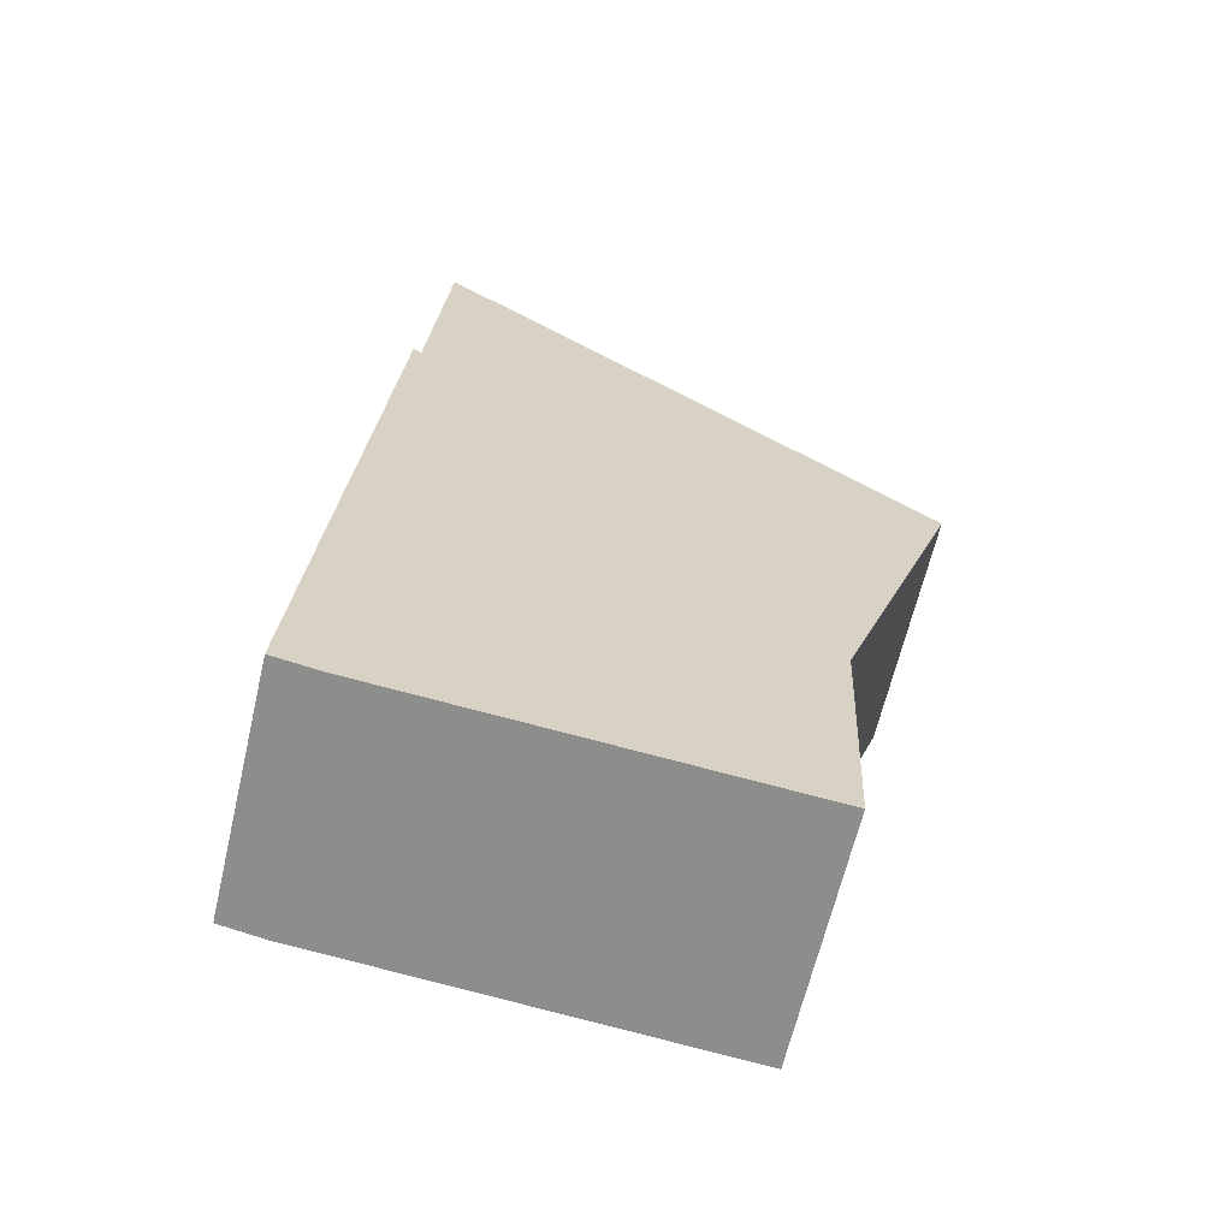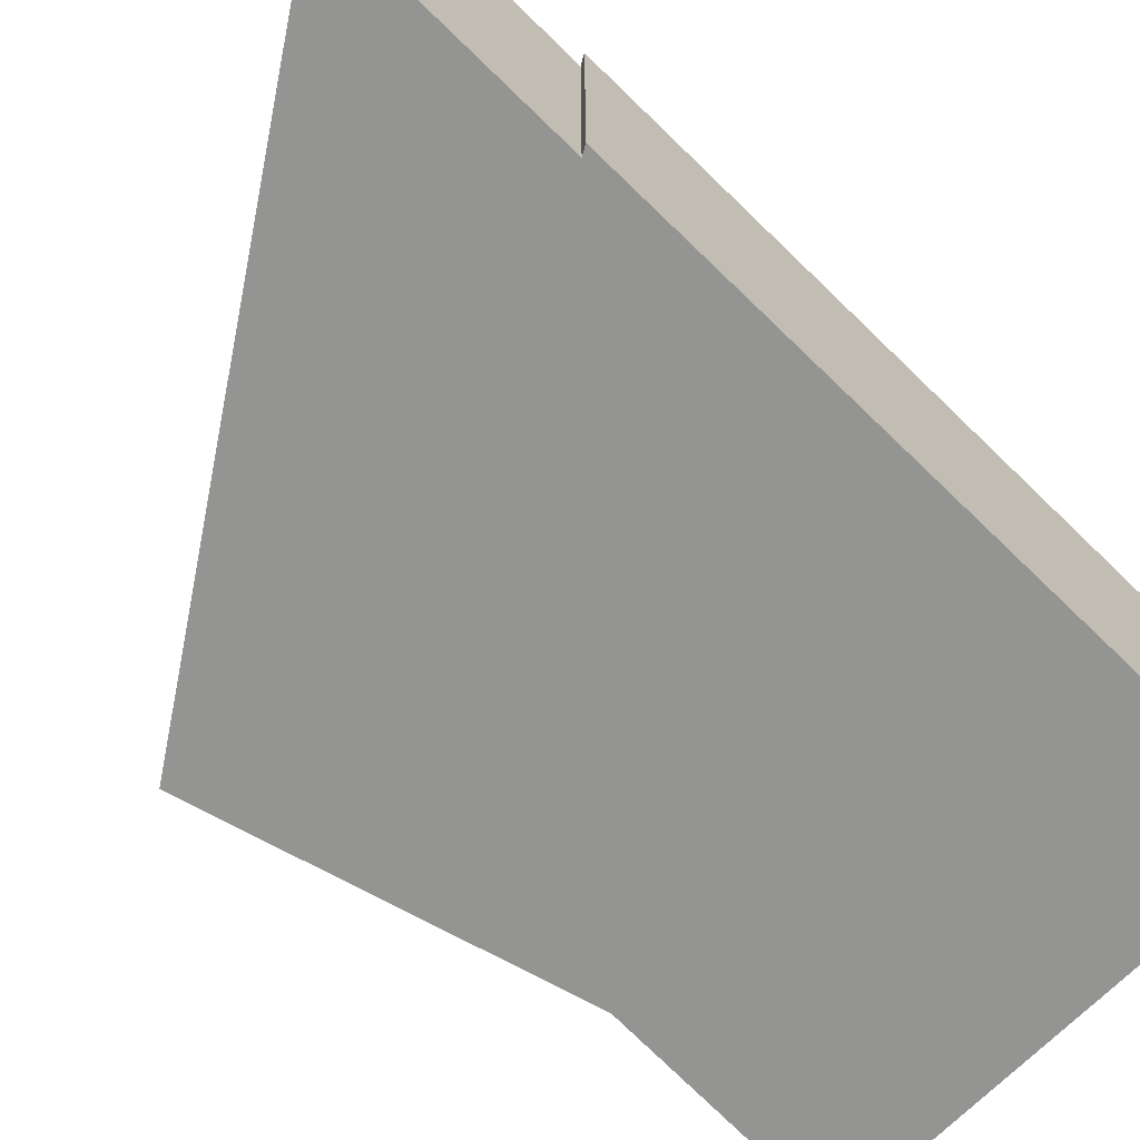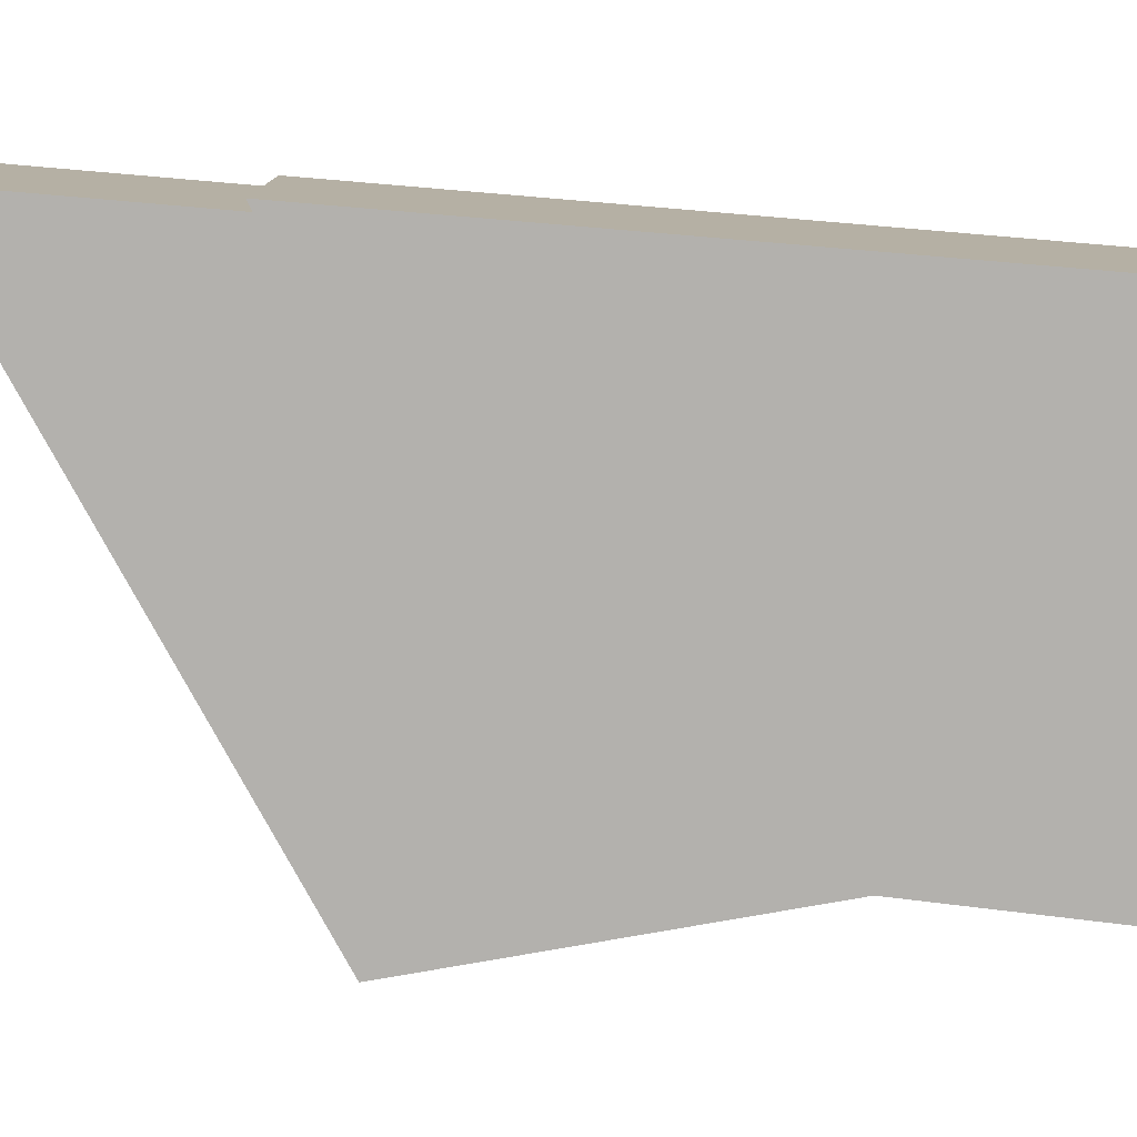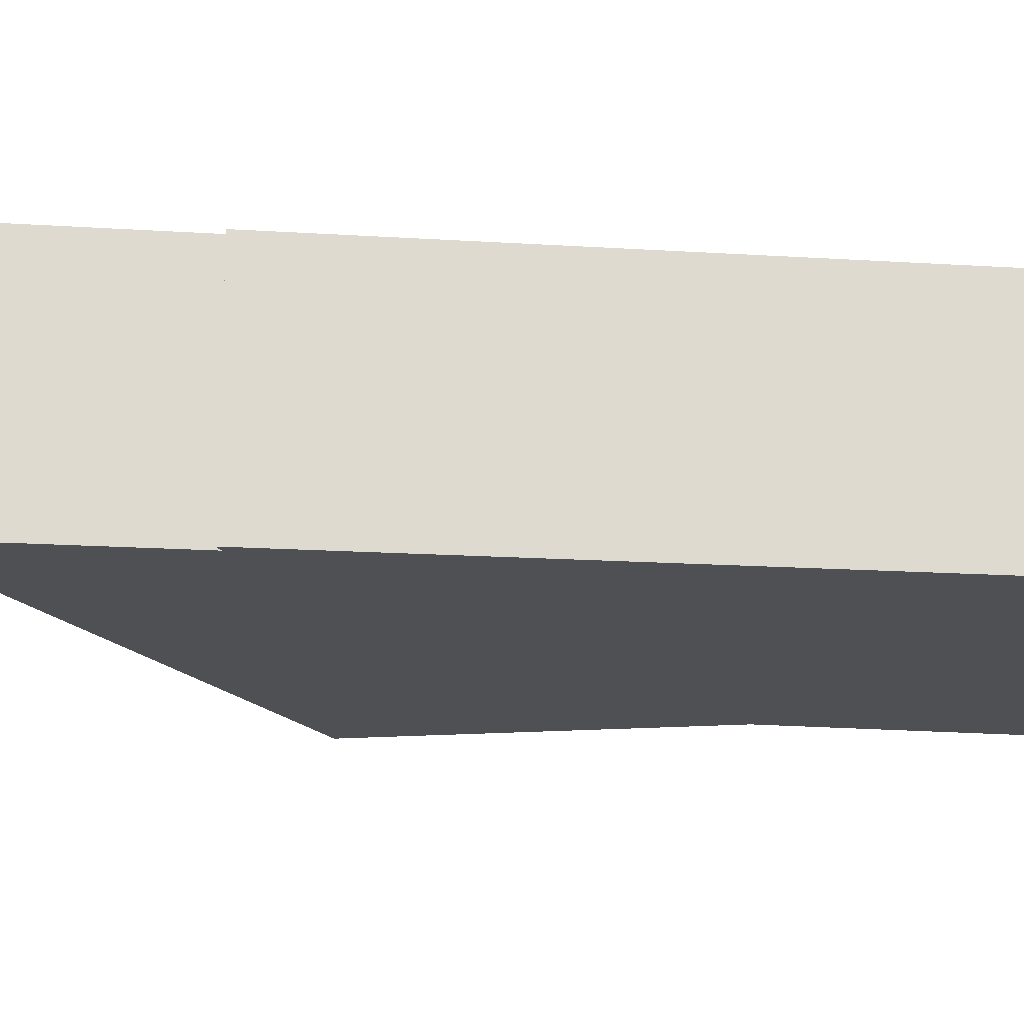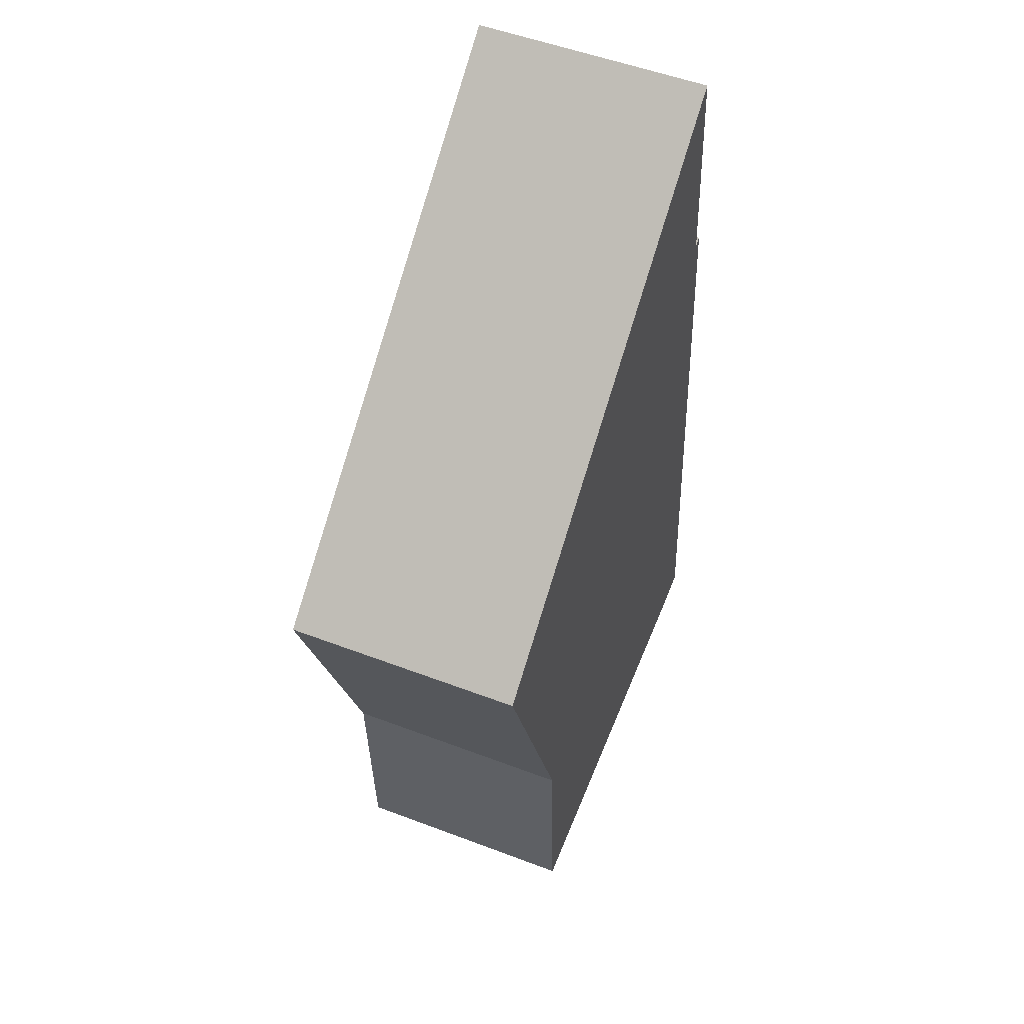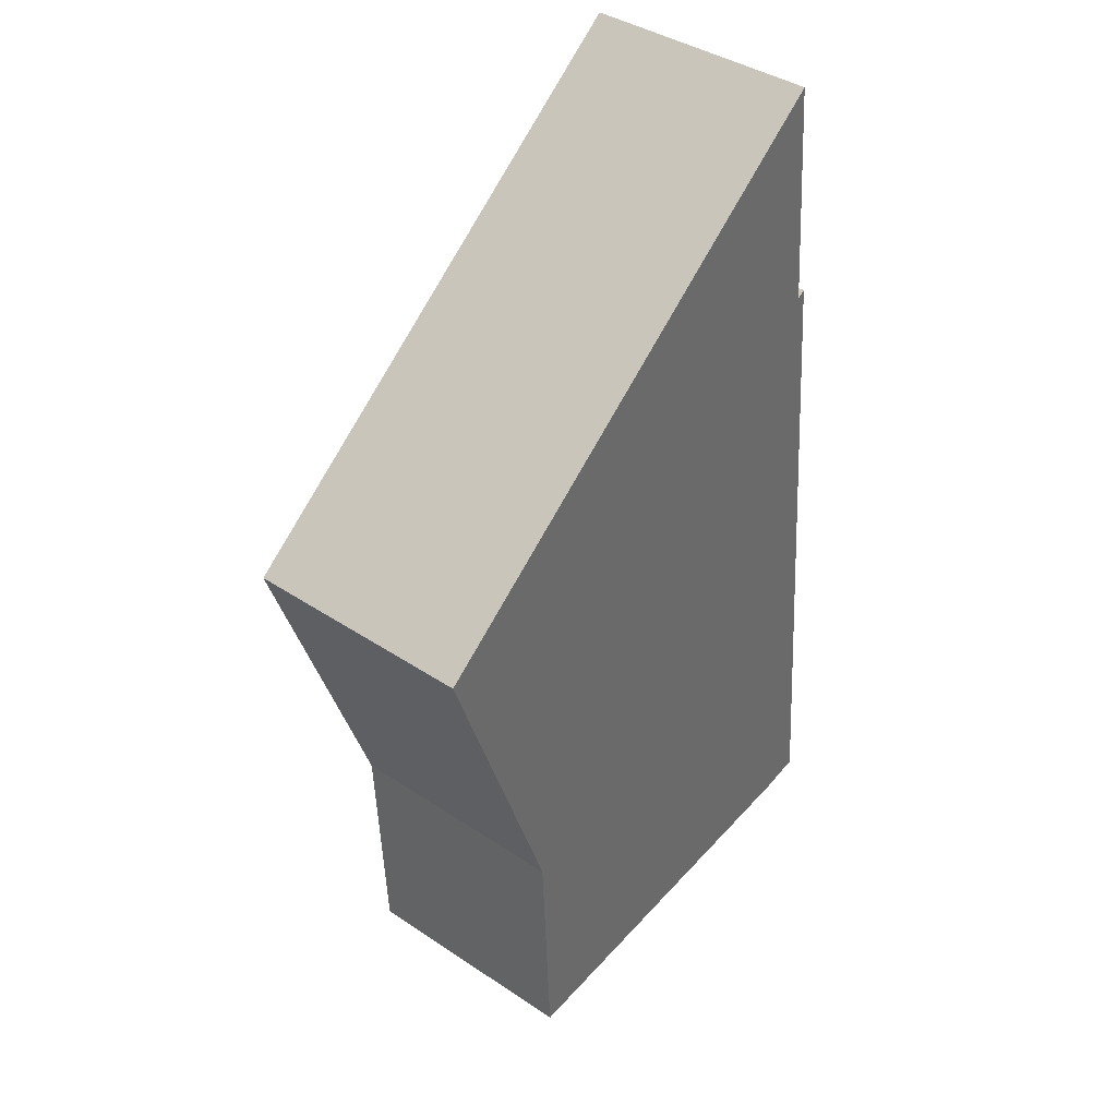
<metadata>
{"format":"obj","ext":"obj","renderer":"f3d","projection":"perspective","resolution":1024,"background":"white","views":[{"elev":-64.1,"azim":166.8,"up":"+Z"},{"elev":-66.9,"azim":40.7,"up":"+Y"},{"elev":-79.2,"azim":80.5,"up":"+Y"},{"elev":-18.6,"azim":78.5,"up":"+Y"},{"elev":52.7,"azim":-67.8,"up":"+Z"},{"elev":39.7,"azim":-50.4,"up":"+Z"}]}
</metadata>
<code>
v  8.801 3.909 -8.958
v  2.164 3.909 -9.599
v  1.981 3.909 -5.601
v  8.144 3.909 6.352
v  0 3.909 2.394e-16
v  8.456 3.909 2.48
v  9.529 3.909 -8.821
v  8.593 3.909 2.572
v  8.801 5.485e-16 -8.958
v  2.164 5.878e-16 -9.599
v  9.529 5.401e-16 -8.821
v  1.981 3.43e-16 -5.601
v  0 0 0
v  8.144 -3.889e-16 6.352
v  8.456 -1.519e-16 2.48
v  8.593 -1.575e-16 2.572
g defaultobject
f 1 2 3
f 4 3 5
f 3 4 1
f 1 4 6
f 1 6 7
f 8 7 6
f 9 2 1
f 2 9 10
f 11 1 7
f 1 11 9
f 10 3 2
f 3 10 12
f 12 5 3
f 5 12 13
f 13 4 5
f 4 13 14
f 15 8 6
f 8 15 16
f 14 6 4
f 6 14 15
f 16 7 8
f 7 16 11
f 12 14 13
f 14 12 10
f 14 10 15
f 15 10 9
f 15 9 16
f 16 9 11

</code>
